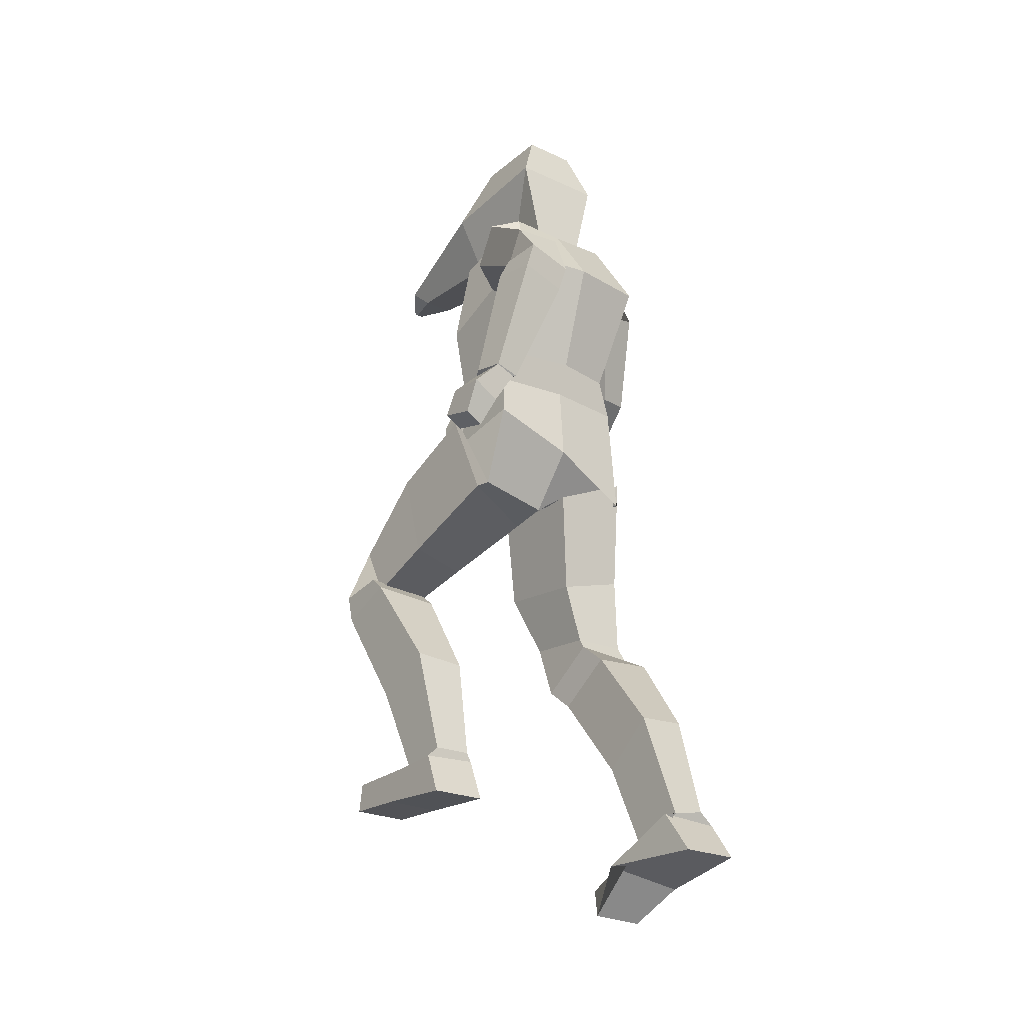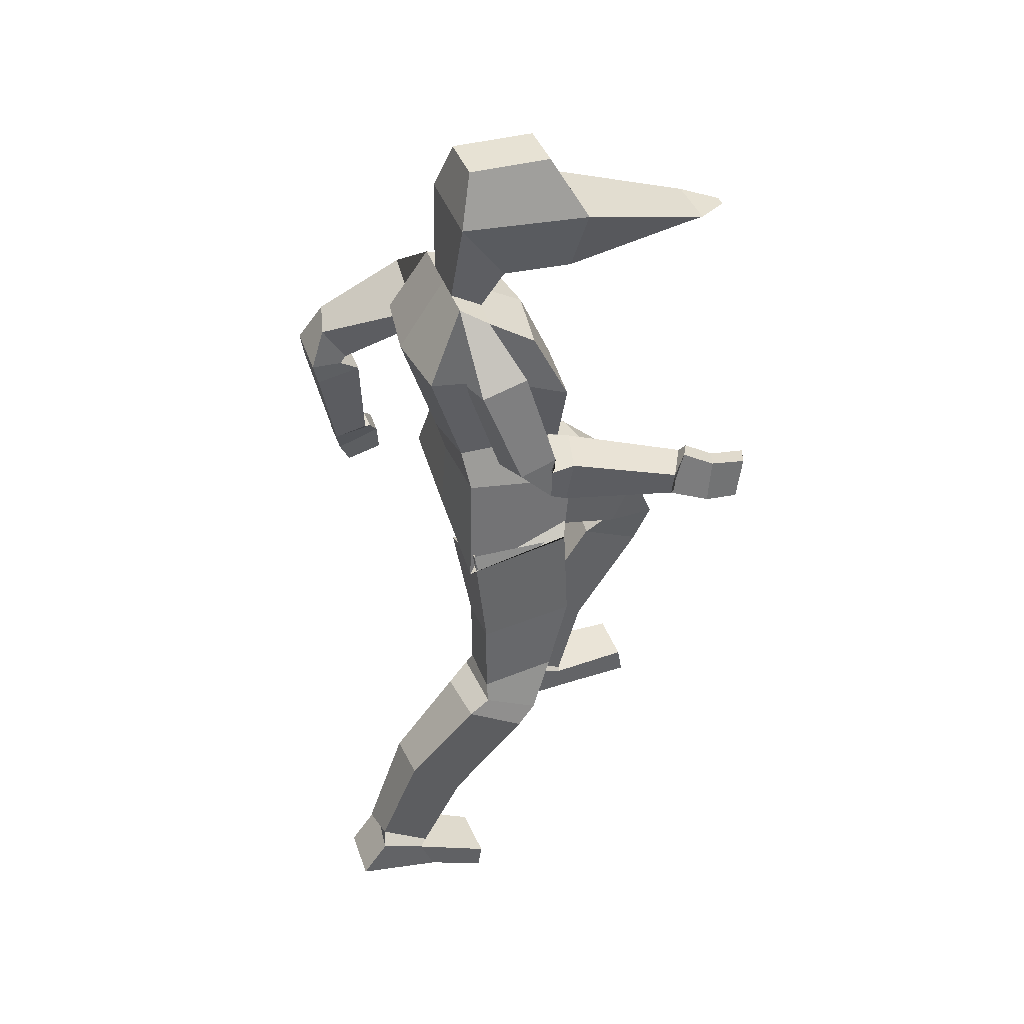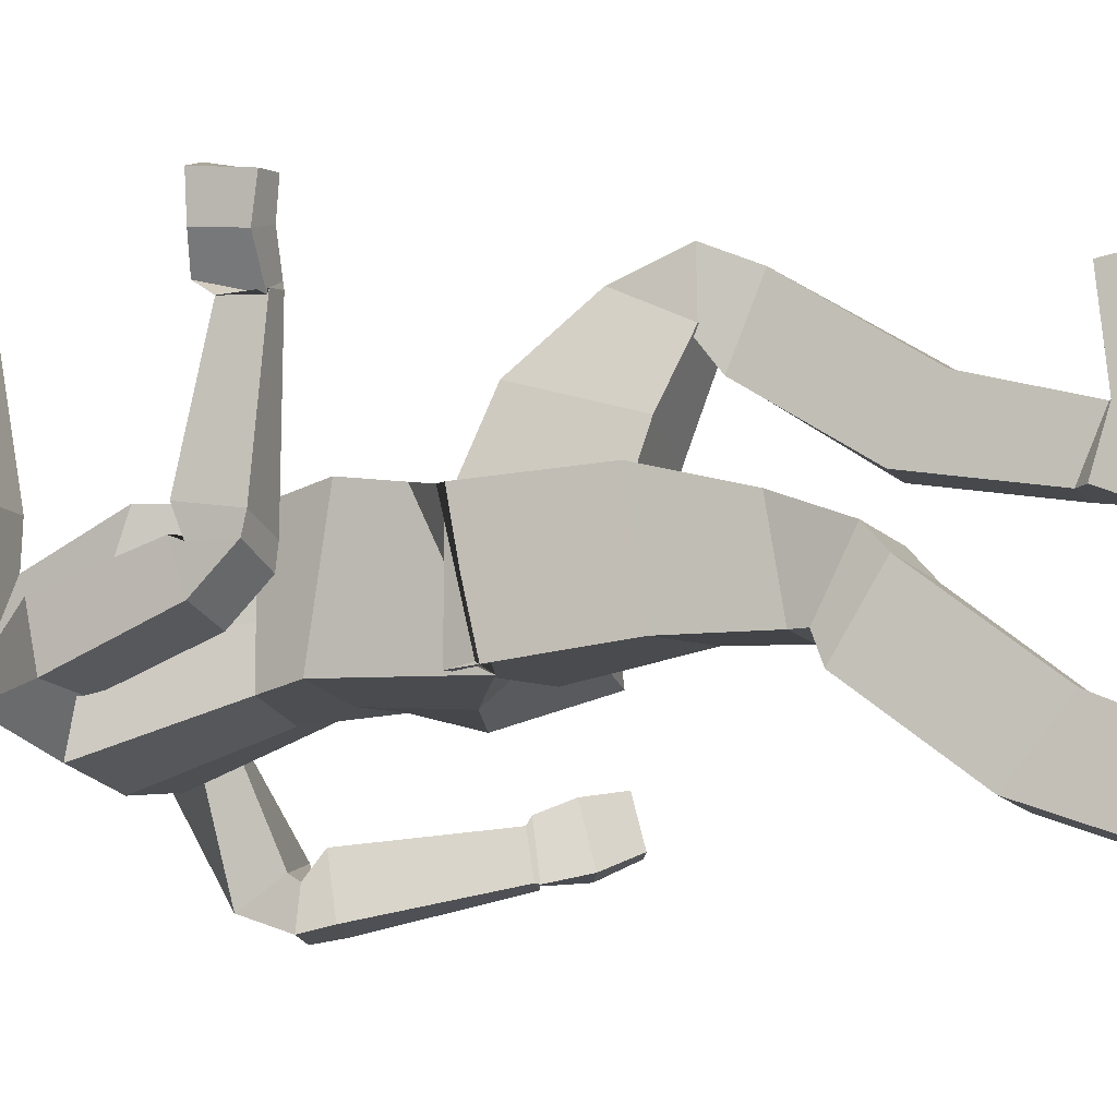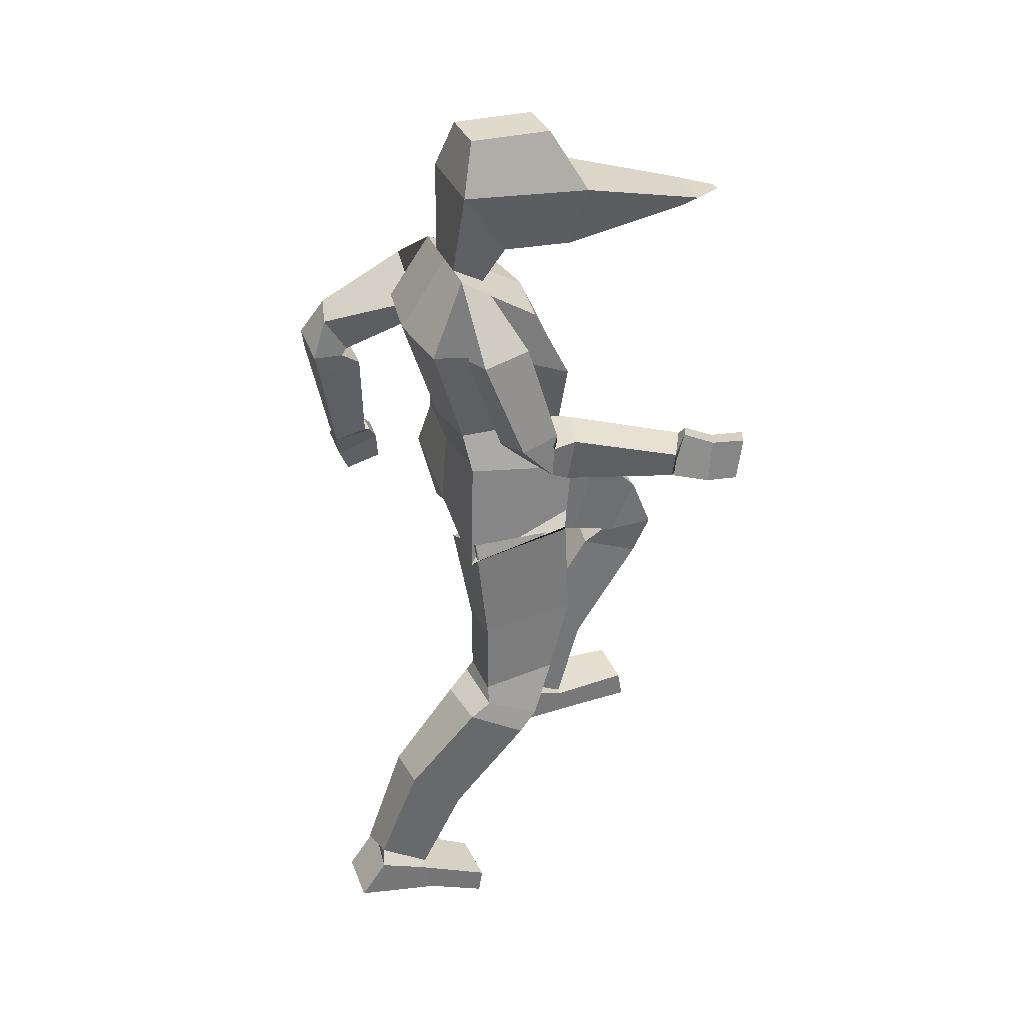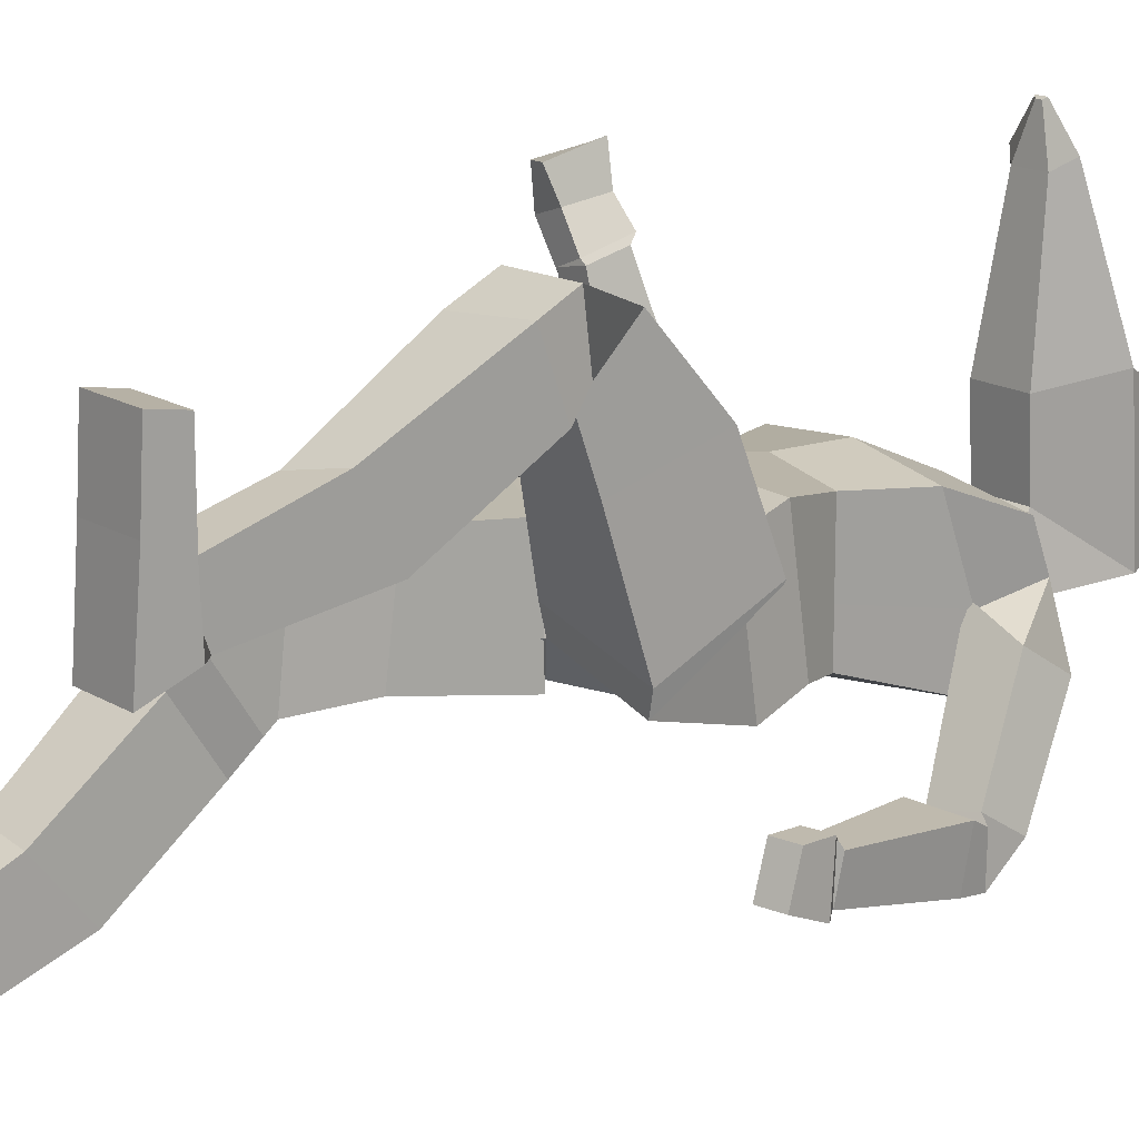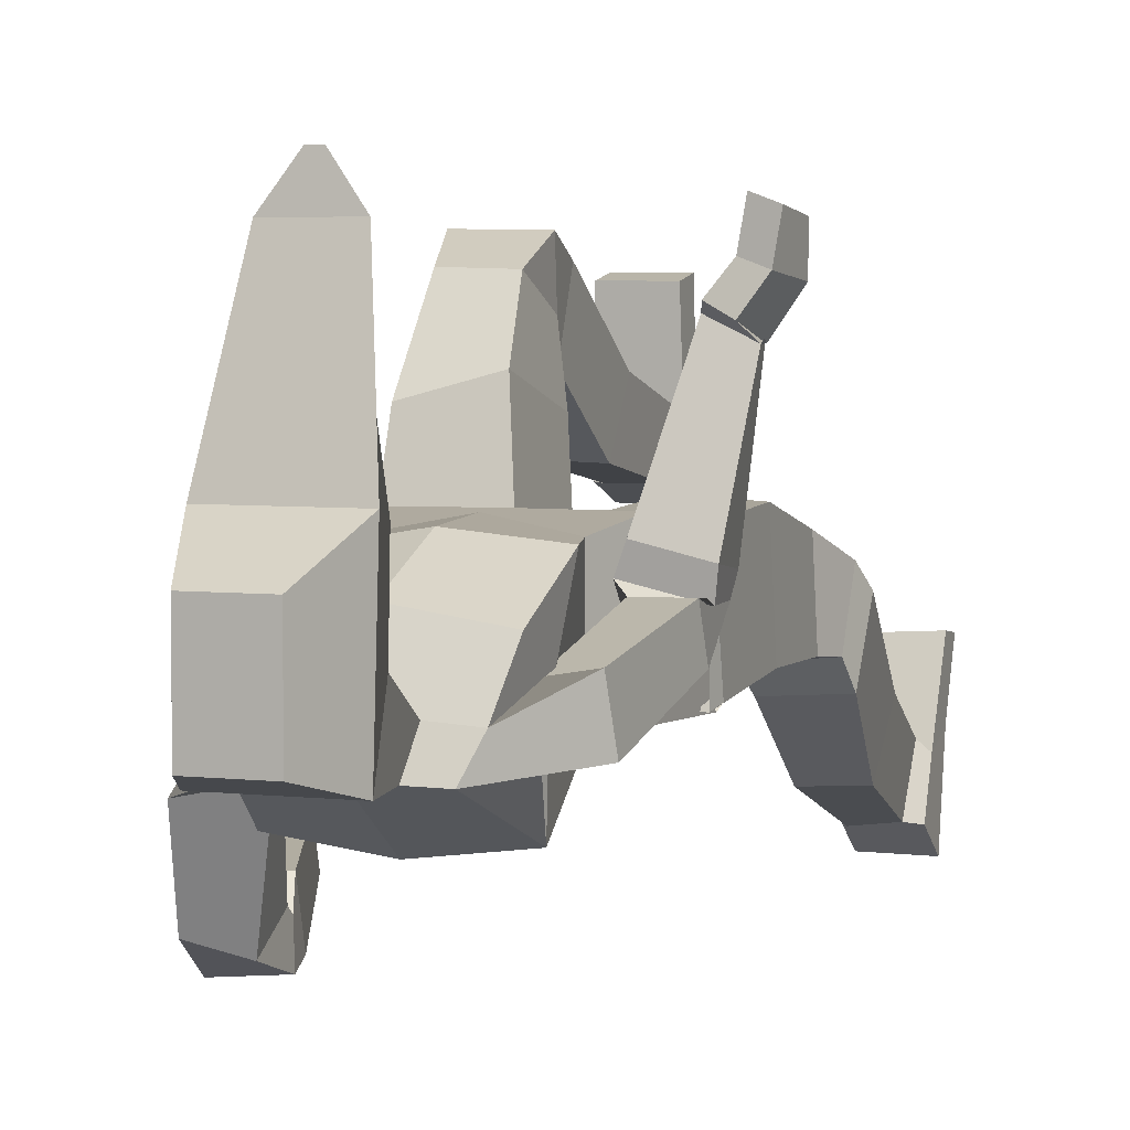
<metadata>
{"format":"obj","ext":"obj","renderer":"f3d","projection":"perspective","resolution":1024,"background":"white","views":[{"elev":-24.9,"azim":143.0,"up":"+Y"},{"elev":39.8,"azim":-108.6,"up":"+Y"},{"elev":-10.1,"azim":-69.7,"up":"+Z"},{"elev":33.1,"azim":-109.4,"up":"+Y"},{"elev":16.3,"azim":51.3,"up":"+Z"},{"elev":4.8,"azim":-159.8,"up":"+Z"}]}
</metadata>
<code>
o hand_Cube.015
v 0.2546 1.017 -0.09891
v 0.195 1.133 -0.1335
v 0.2544 0.9945 -0.1813
v 0.1948 1.122 -0.2253
v 0.2963 1.036 -0.1041
v 0.2367 1.145 -0.1383
v 0.2961 1.014 -0.1865
v 0.2366 1.141 -0.2237
v 0.2368 1.085 -0.1074
v 0.2312 1.056 -0.2086
v 0.2929 1.084 -0.216
v 0.2786 1.105 -0.1119
v -0.1782 1.76 0.2638
v -0.1815 2.037 0.2109
v -0.1782 1.766 0.106
v -0.1815 2.037 0.0278
v -0.06454 1.76 0.2638
v -0.06127 2.037 0.2109
v -0.06454 1.766 0.106
v -0.06127 2.037 0.0278
v -0.2277 1.905 0.2868
v -0.2277 1.925 -0.00442
v -0.01505 1.925 -0.00442
v -0.01505 1.905 0.2868
v -0.05597 1.828 0.5773
v -0.08642 1.802 0.5543
v -0.1564 1.802 0.5543
v -0.1868 1.828 0.5773
v -0.1092 1.819 0.6504
v -0.1149 1.814 0.6461
v -0.1279 1.814 0.6461
v -0.1336 1.819 0.6504
v -0.188 0.6411 0.1711
v -0.1229 0.9769 0.2173
v -0.188 0.6232 0.01189
v -0.1214 0.9787 -0.01259
v -0.3076 0.6562 0.1808
v -0.3009 1.059 0.2179
v -0.3076 0.6282 0.01216
v -0.2995 1.061 -0.01223
v -0.1555 0.7857 0.2322
v -0.1555 0.7584 0.0214
v -0.304 0.8003 0.0146
v -0.3032 0.8312 0.2278
v -0.2054 0.05757 -0.1784
v -0.1989 0.4728 0.07465
v -0.2056 0.1273 -0.2895
v -0.1989 0.5566 -0.05315
v -0.294 0.07672 -0.164
v -0.3444 0.4935 0.08822
v -0.294 0.1482 -0.2756
v -0.3443 0.573 -0.04146
v -0.2023 0.277 -0.07988
v -0.1998 0.372 -0.1991
v -0.3153 0.3824 -0.1908
v -0.3192 0.2851 -0.07431
v -0.1853 0.517 0.1231
v -0.1853 0.6002 -0.004158
v -0.3309 0.5332 0.1317
v -0.3309 0.5942 0.008994
v -0.1917 -0.05433 -0.02975
v -0.1932 0.003456 -0.02029
v -0.1925 0.03451 -0.3408
v -0.1908 0.1282 -0.2715
v -0.3172 -0.054 -0.02083
v -0.3188 0.004445 -0.01252
v -0.3184 0.03538 -0.3414
v -0.3188 0.1185 -0.2829
v -0.179 0.04359 -0.09622
v -0.1925 0.08299 -0.18
v -0.3184 0.000632 -0.1521
v -0.3188 0.07997 -0.1831
v -0.3056 1.069 0.2147
v -0.2749 1.219 0.2403
v -0.3037 1.018 -0.004301
v -0.2749 1.255 -0.009435
v 0.09043 1.183 0.1398
v 0.05978 1.219 0.2388
v 0.09228 0.9677 0.01115
v 0.05978 1.256 -0.009153
v -0.1057 0.9688 0.06656
v -0.1076 1.259 -0.0223
v -0.1076 1.146 0.2262
v -0.1076 1.219 0.2405
v -0.2948 1.11 0.222
v -0.2885 0.9982 -0.01949
v 0.08134 1.151 -0.0371
v 0.0796 1.116 0.2138
v -0.1076 1.113 0.1784
v -0.1076 1.091 -0.03407
v -0.3729 1.321 0.4724
v -0.304 1.376 0.2207
v -0.3698 1.244 0.4554
v -0.3155 1.271 0.157
v -0.438 1.304 0.4382
v -0.4113 1.373 0.1953
v -0.4238 1.239 0.4454
v -0.403 1.274 0.1812
v -0.2892 1.38 0.1758
v -0.3096 1.279 0.1163
v -0.3969 1.285 0.1467
v -0.4019 1.357 0.1466
v -0.3012 1.366 0.1543
v -0.2641 1.557 0.08202
v -0.3153 1.342 0.04774
v -0.2668 1.549 -0.01748
v -0.3922 1.385 0.1576
v -0.3561 1.597 0.1001
v -0.3946 1.357 0.07532
v -0.3638 1.572 -0.004516
v -0.2398 1.336 0.2182
v -0.2825 1.645 0.1426
v -0.2398 1.336 -0.02142
v -0.24 1.734 -0.01764
v 0.01734 1.336 0.2182
v 0.06 1.645 0.1426
v 0.01734 1.336 -0.02143
v 0.01773 1.734 -0.01675
v -0.2874 1.487 0.2217
v -0.2825 1.576 -0.1004
v 0.06 1.576 -0.1005
v 0.05427 1.484 0.2074
v -0.1112 1.336 -0.04421
v -0.1113 1.732 -0.01648
v -0.1112 1.336 0.2433
v -0.1111 1.643 0.1675
v -0.1172 1.487 0.2375
v -0.1111 1.576 -0.1229
v -0.2398 1.336 0.07028
v -0.263 1.7 0.0437
v 0.01734 1.336 0.0702
v 0.04063 1.699 0.04416
v 0.05894 1.544 0.03317
v -0.2762 1.551 0.05274
v -0.1111 1.703 0.05538
v 0.1881 1.14 -0.1481
v 0.1001 1.386 -0.1764
v 0.1844 1.126 -0.2244
v 0.09514 1.37 -0.2782
v 0.2429 1.152 -0.1532
v 0.2032 1.411 -0.1849
v 0.2392 1.139 -0.2287
v 0.1983 1.395 -0.2875
v 0.0891 1.418 -0.2217
v 0.08427 1.424 -0.2912
v 0.1874 1.45 -0.2969
v 0.1923 1.447 -0.2058
v 0.08745 1.437 -0.2096
v 0.04869 1.539 0.04967
v 0.09115 1.515 -0.26
v 0.04955 1.554 -0.04518
v 0.1801 1.446 -0.1884
v 0.1313 1.562 -0.001343
v 0.1838 1.525 -0.2386
v 0.1352 1.649 -0.05811
v -0.01848 0.9539 0.5189
v -0.08363 1.152 0.2227
v -0.01848 0.8291 0.4597
v -0.08363 0.9388 0.1258
v 0.1011 0.9505 0.5215
v 0.09467 1.184 0.1487
v 0.1011 0.8297 0.4597
v 0.09467 0.9729 0.05092
v -0.05106 1.085 0.3993
v -0.05106 0.8785 0.338
v 0.09789 0.8899 0.2984
v 0.09789 1.097 0.3579
v -0.002046 0.3083 0.3224
v -0.007598 0.7402 0.5283
v -0.000868 0.3541 0.2164
v -0.007597 0.7972 0.3907
v 0.08628 0.3117 0.3216
v 0.1379 0.7627 0.5379
v 0.08746 0.3511 0.2143
v 0.1379 0.8122 0.4059
v -0.004233 0.5076 0.3775
v -0.004233 0.5888 0.2569
v 0.1127 0.5976 0.261
v 0.1127 0.5265 0.4017
v -0.01622 0.832 0.5677
v -0.01622 0.8385 0.4459
v 0.1293 0.8361 0.5696
v 0.1293 0.8506 0.4535
v -0.01326 0.2576 0.5097
v -0.01326 0.3216 0.4986
v -0.01326 0.2353 0.1779
v -0.01326 0.3351 0.2189
v 0.1123 0.2576 0.5097
v 0.1123 0.3216 0.4986
v 0.1123 0.2337 0.1792
v 0.1123 0.3267 0.215
v -0.01326 0.2492 0.367
v -0.01326 0.3036 0.321
v 0.1123 0.2497 0.3675
v 0.1123 0.3217 0.319
v -0.2515 1.717 0.01304
v -0.04685 1.733 -0.01704
v -0.1756 1.733 -0.01705
v 0.02904 1.717 0.01315
v -0.03537 1.701 0.04895
v -0.1871 1.701 0.04894
v -0.1815 1.717 0.0157
v -0.0411 1.717 0.01602
v -0.4287 1.327 0.6094
v -0.3783 1.336 0.4875
v -0.4336 1.223 0.5844
v -0.3787 1.241 0.4639
v -0.4716 1.332 0.5939
v -0.4212 1.345 0.4652
v -0.4723 1.233 0.5814
v -0.4251 1.241 0.4368
v -0.4158 1.327 0.5367
v -0.4123 1.237 0.5267
v -0.4738 1.241 0.5073
v -0.4594 1.333 0.5212
f 9 2 4 10
f 10 4 8 11
f 11 8 6 12
f 12 6 2 9
f 3 7 5 1
f 6 140 136 2
f 5 12 9 1
f 7 11 12 5
f 3 10 11 7
f 1 9 10 3
f 21 14 16 22
f 22 16 20 23
f 23 20 18 24
f 24 18 14 21
f 15 19 17 13
f 20 16 14 18
f 17 24 25 26
f 19 23 24 17
f 13 21 22 15
f 28 27 31 32
f 24 21 28 25
f 21 13 27 28
f 13 17 26 27
f 30 29 32 31
f 26 25 29 30
f 25 28 32 29
f 27 26 30 31
f 41 34 36 42
f 42 36 40 43
f 43 40 38 44
f 44 38 34 41
f 48 46 57 58
f 157 83 81 159
f 37 44 41 33
f 39 43 44 37
f 35 42 43 39
f 33 41 42 35
f 53 46 48 54
f 54 48 52 55
f 55 52 50 56
f 56 50 46 53
f 51 68 64 47
f 50 52 60 59
f 49 56 53 45
f 51 55 56 49
f 47 54 55 51
f 45 53 54 47
f 46 50 59 57
f 52 48 58 60
f 39 60 58 35
f 37 59 60 39
f 33 57 59 37
f 35 58 57 33
f 69 70 64 63
f 63 64 68 67
f 71 72 66 65
f 65 66 62 61
f 69 71 65 61
f 72 70 62 66
f 49 72 68 51
f 63 67 71 69
f 67 68 72 71
f 61 62 70 69
f 45 72 70 49
f 47 64 70 45
f 85 74 76 86
f 90 82 80 87
f 87 80 78 88
f 89 84 74 85
f 34 83 81 36
f 38 40 75 73
f 88 78 84 89
f 86 76 82 90
f 75 86 90 81
f 77 88 89 83
f 83 89 85 73
f 79 87 88 77
f 81 90 87 79
f 73 85 86 75
f 91 92 94 93
f 93 94 98 97
f 97 98 96 95
f 95 96 92 91
f 96 98 101 102
f 94 92 99 100
f 92 96 102 99
f 98 94 100 101
f 103 104 106 105
f 105 106 110 109
f 109 110 108 107
f 107 108 104 103
f 102 107 103 99
f 101 109 107 102
f 100 105 109 101
f 99 103 105 100
f 128 124 197 118 121
f 133 132 116 122
f 127 126 112 119
f 135 201 130 112 126
f 125 127 119 111
f 131 133 122 115
f 123 128 121 117
f 129 134 120 113
f 113 120 128 123
f 115 122 127 125
f 132 200 135 126 116
f 78 80 117 115
f 122 116 126 127
f 120 114 198 124 128
f 84 78 115 125 111 74
f 111 119 134 129
f 117 121 133 131
f 23 19 200 197
f 74 111 113 76
f 119 112 130 134
f 136 137 139 138
f 138 139 143 142
f 142 143 141 140
f 140 141 137 136
f 8 142 140 6
f 141 143 146 147
f 139 137 144 145
f 137 141 147 144
f 143 139 145 146
f 148 149 151 150
f 150 151 155 154
f 154 155 153 152
f 152 153 149 148
f 121 151 149 133
f 144 148 150 145
f 147 152 148 144
f 146 154 152 147
f 145 150 154 146
f 118 155 151 121
f 132 153 155 118 199
f 133 149 153 132
f 104 108 130 134
f 110 114 196 130 108
f 106 104 134 120
f 106 120 114 110
f 82 76 113 123 117 80
f 164 157 159 165
f 165 159 163 166
f 166 163 161 167
f 167 161 157 164
f 171 169 180 181
f 34 38 73 83
f 160 167 164 156
f 162 166 167 160
f 158 165 166 162
f 156 164 165 158
f 176 169 171 177
f 177 171 175 178
f 178 175 173 179
f 179 173 169 176
f 172 168 193 195
f 173 175 183 182
f 172 179 176 168
f 174 178 179 172
f 170 177 178 174
f 168 176 177 170
f 169 173 182 180
f 175 171 181 183
f 160 182 183 162
f 162 183 181 158
f 156 180 182 160
f 158 181 180 156
f 192 193 187 186
f 186 187 191 190
f 194 195 189 188
f 188 189 185 184
f 192 194 188 184
f 195 193 185 189
f 172 195 191 174
f 186 190 194 192
f 190 191 195 194
f 184 185 193 192
f 170 187 193 168
f 174 191 187 170
f 83 157 161 77
f 77 161 163 79
f 79 163 159 81
f 40 36 81 75
f 15 22 198 202 201
f 19 15 201 135 200
f 196 130 201 202 198 114
f 23 197 124 198 22
f 203 200 132 199 118 197
f 212 205 207 213
f 213 207 211 214
f 214 211 209 215
f 215 209 205 212
f 206 210 208 204
f 208 215 212 204
f 210 214 215 208
f 206 213 214 210
f 204 212 213 206
f 2 136 138 4
f 4 138 142 8
f 91 205 209 95
f 95 209 211 97
f 97 211 207 93
f 93 207 205 91

</code>
